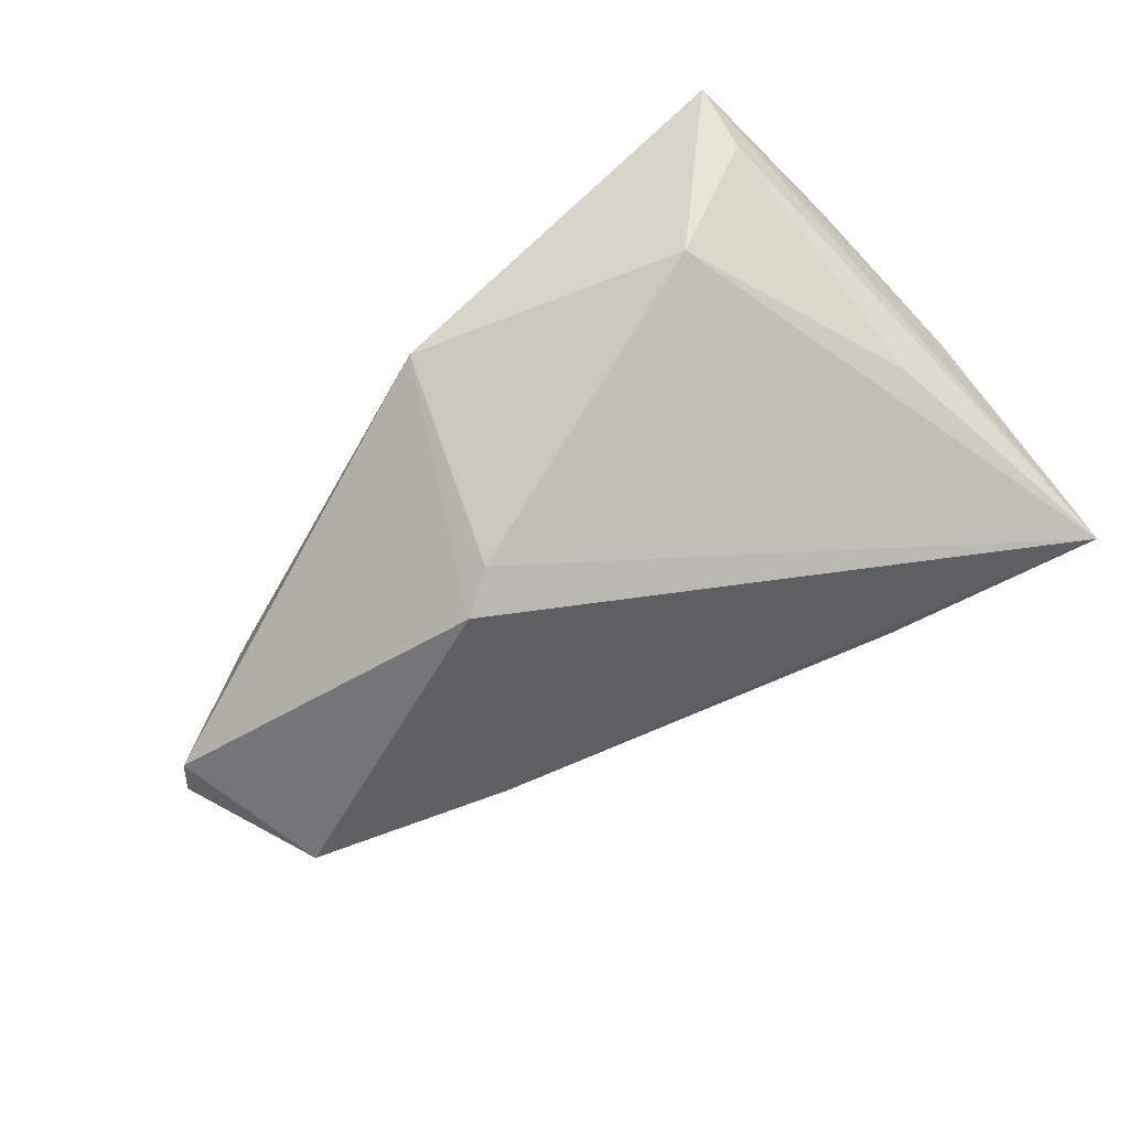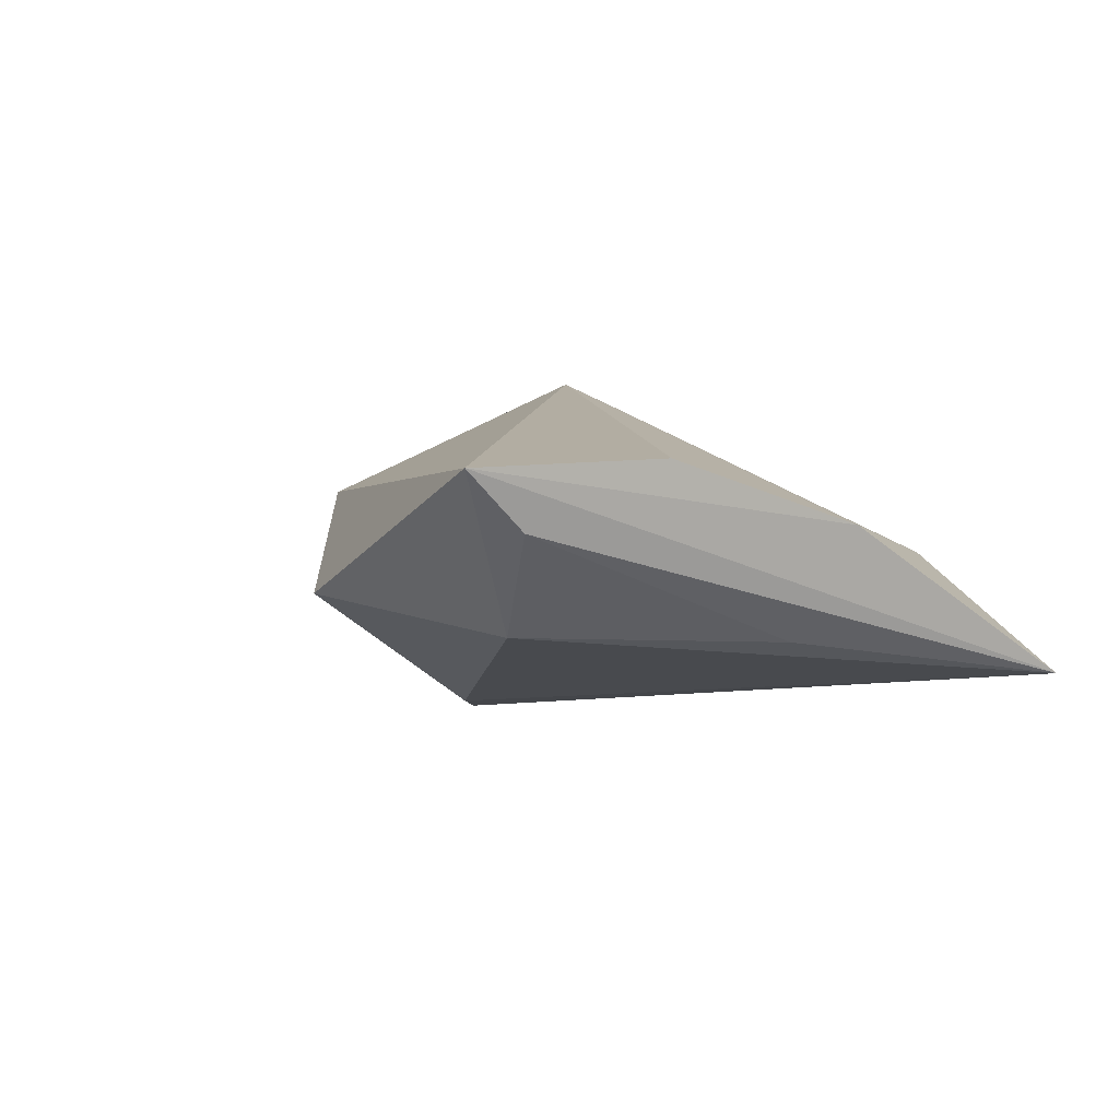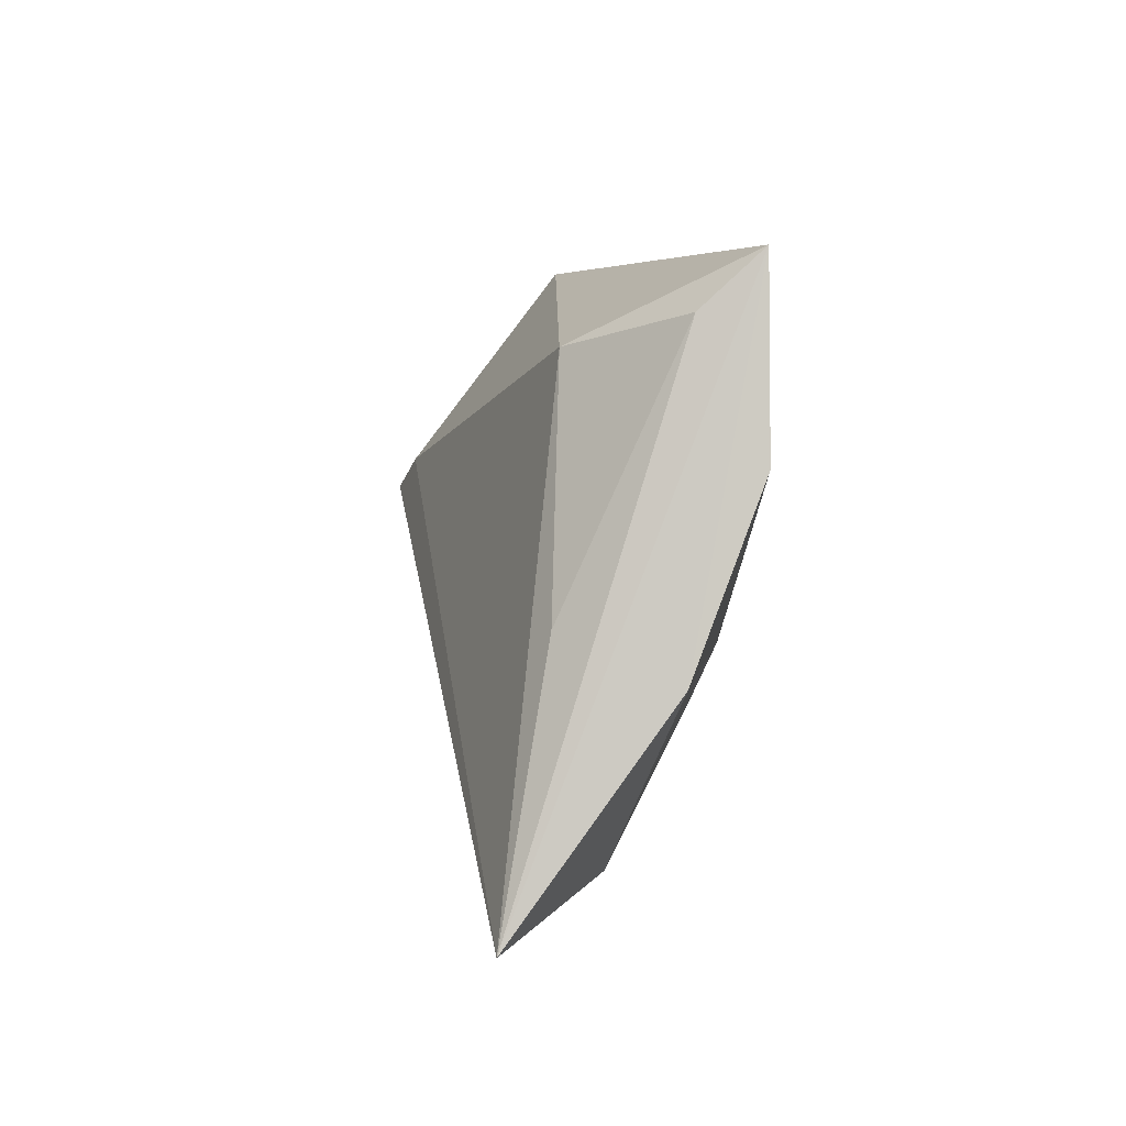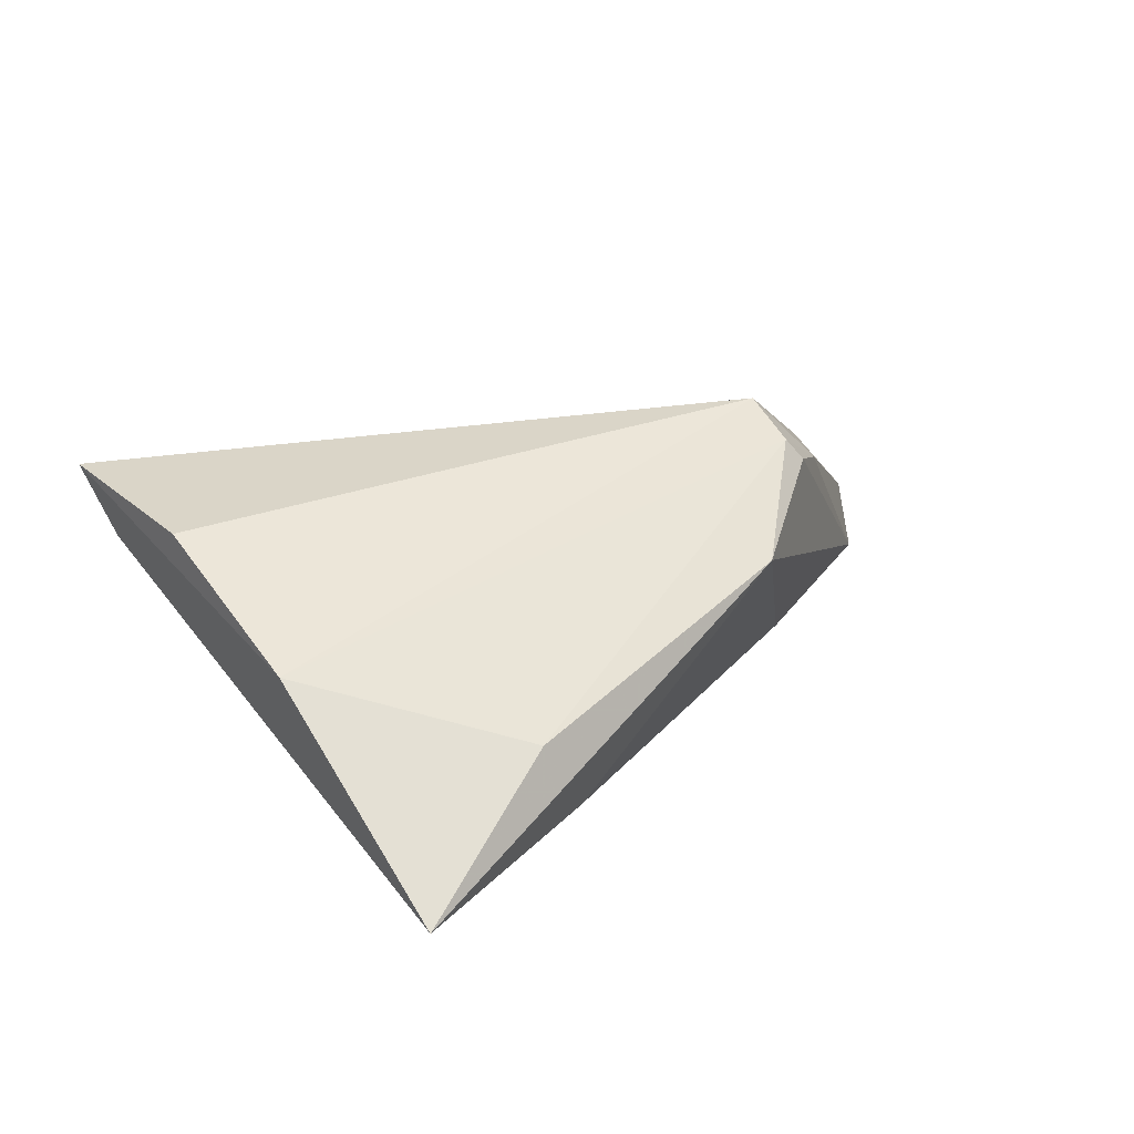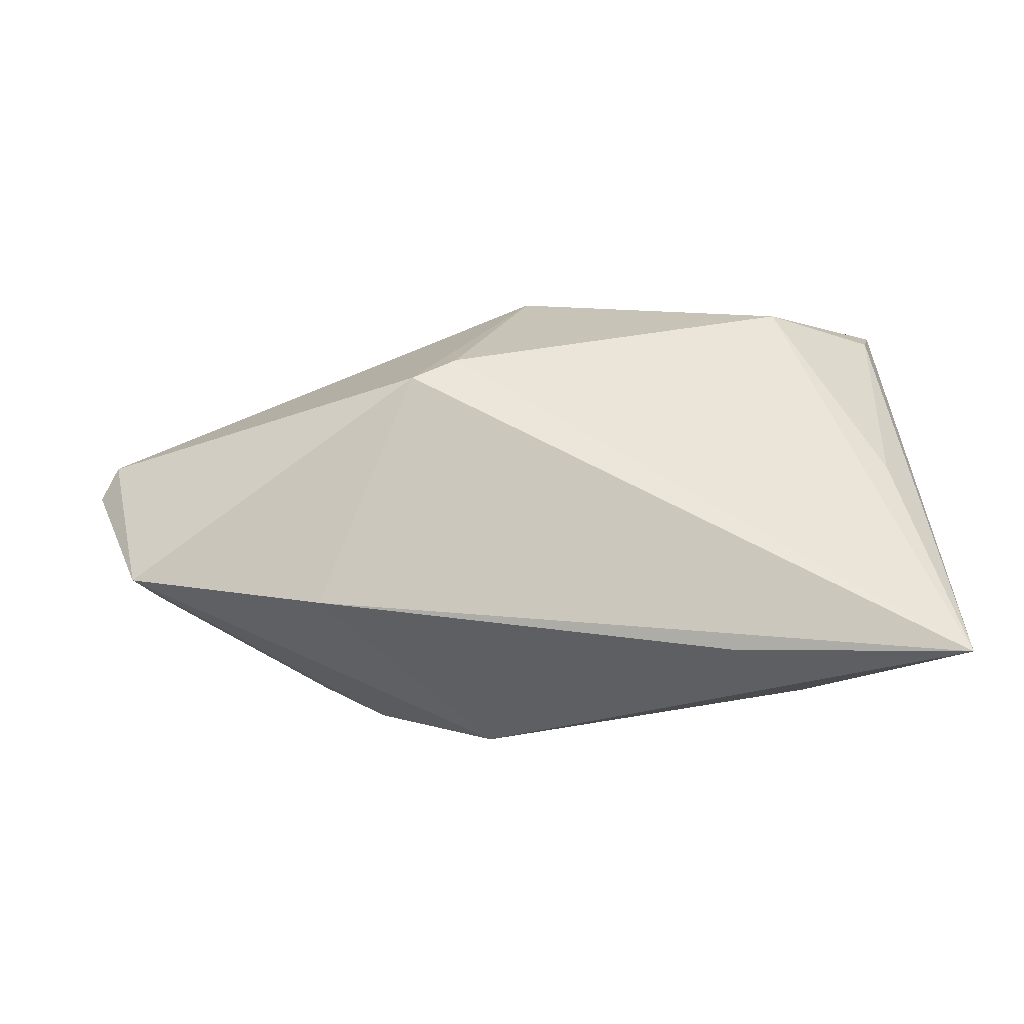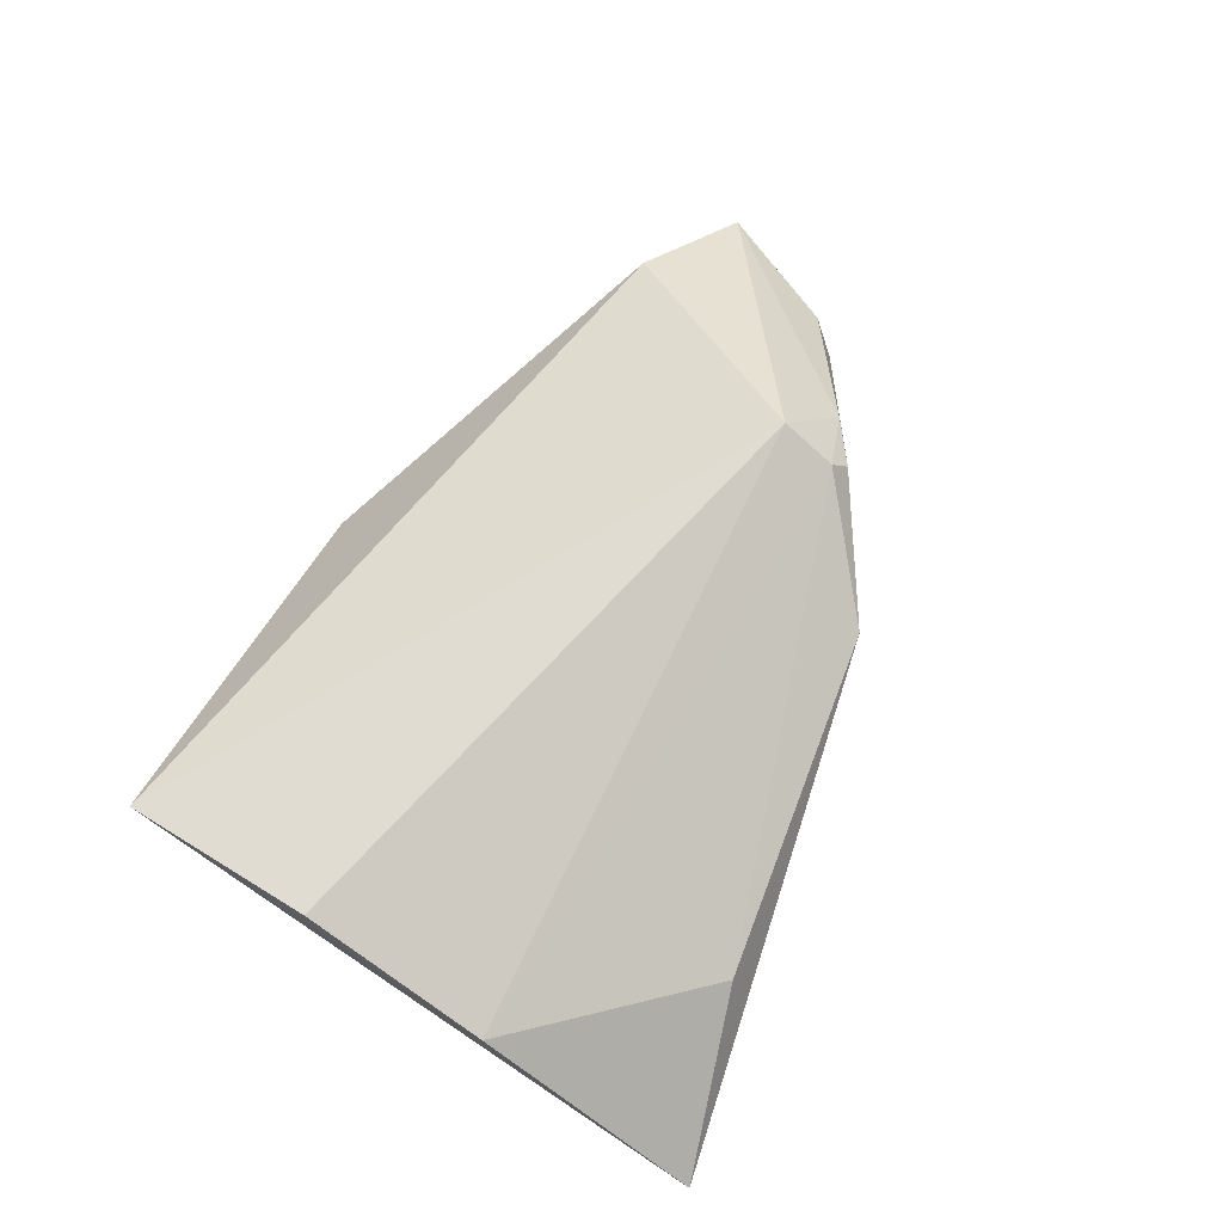
<metadata>
{"format":"obj","ext":"obj","renderer":"f3d","projection":"perspective","resolution":1024,"background":"white","views":[{"elev":-63.8,"azim":-142.9,"up":"+Z"},{"elev":10.6,"azim":-116.6,"up":"+Z"},{"elev":3.7,"azim":-90.1,"up":"+Y"},{"elev":29.4,"azim":-46.6,"up":"+Z"},{"elev":-34.5,"azim":-163.8,"up":"+Y"},{"elev":69.1,"azim":-66.2,"up":"+Z"}]}
</metadata>
<code>
v -0.03034 -0.03136 0.00228
v -0.02371 -0.03099 -0.00909
v -0.04563 0.01192 0.01839
v -0.0488 -0.009693 0.01012
v 0.02819 -0.01798 -0.01348
v 0.01154 -0.02933 0.007617
v 0.008199 0.01201 -0.02026
v 0.02833 -0.02072 0.01227
v 0.01336 0.008488 -0.02254
v -0.04432 -0.004179 -0.003319
v 0.05461 -0.01048 -0.01447
v -0.05177 -0.03562 -0.008652
v 0.003327 0.0343 -0.002976
v -0.03153 0.02449 -0.002515
v 0.04887 0.01396 0.001972
v 0.06006 0.01011 -0.01254
v 0.06286 0.00653 -0.01094
v 0.06338 0.006763 -0.005688
v 0.0544 -0.008046 -0.005442
v -0.04254 0.0343 0.01839
v 0.03552 -0.01716 0.008775
v -0.04262 0.02761 0.0111
v 0.02649 -0.01918 0.01519
v 0.02772 -0.01263 0.01839
f 15 24 18
f 20 24 15
f 15 13 20
f 20 12 4
f 9 13 16
f 16 11 9
f 16 15 18
f 13 15 16
f 12 9 5
f 9 11 5
f 19 11 18
f 22 12 20
f 22 10 12
f 7 13 9
f 7 9 12
f 3 24 20
f 20 4 3
f 3 4 24
f 1 4 12
f 18 11 17
f 17 16 18
f 11 16 17
f 6 5 11
f 6 1 12
f 13 7 14
f 14 7 12
f 20 13 14
f 14 22 20
f 12 10 14
f 10 22 14
f 8 6 11
f 12 5 2
f 2 6 12
f 5 6 2
f 18 24 21
f 21 19 18
f 11 19 21
f 21 8 11
f 6 8 23
f 1 6 23
f 23 21 24
f 8 21 23
f 24 4 23
f 4 1 23

</code>
